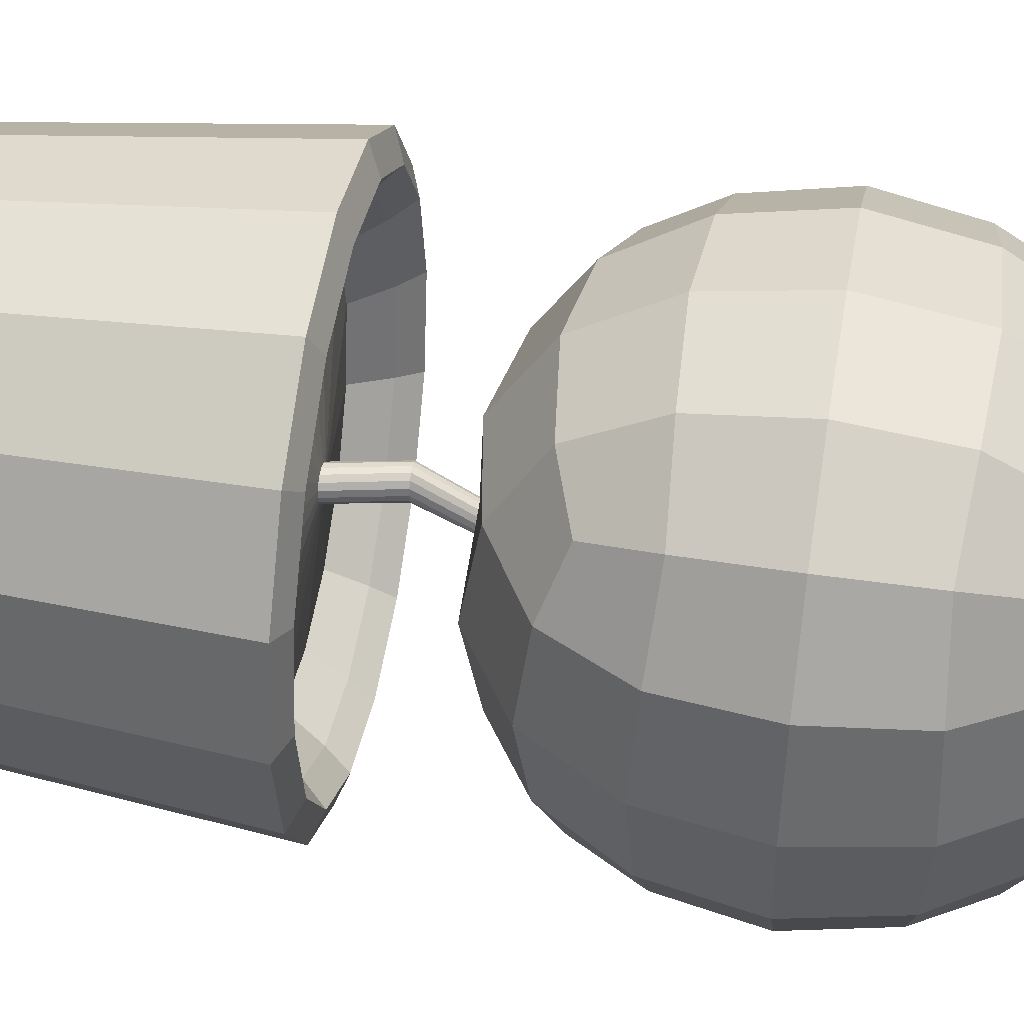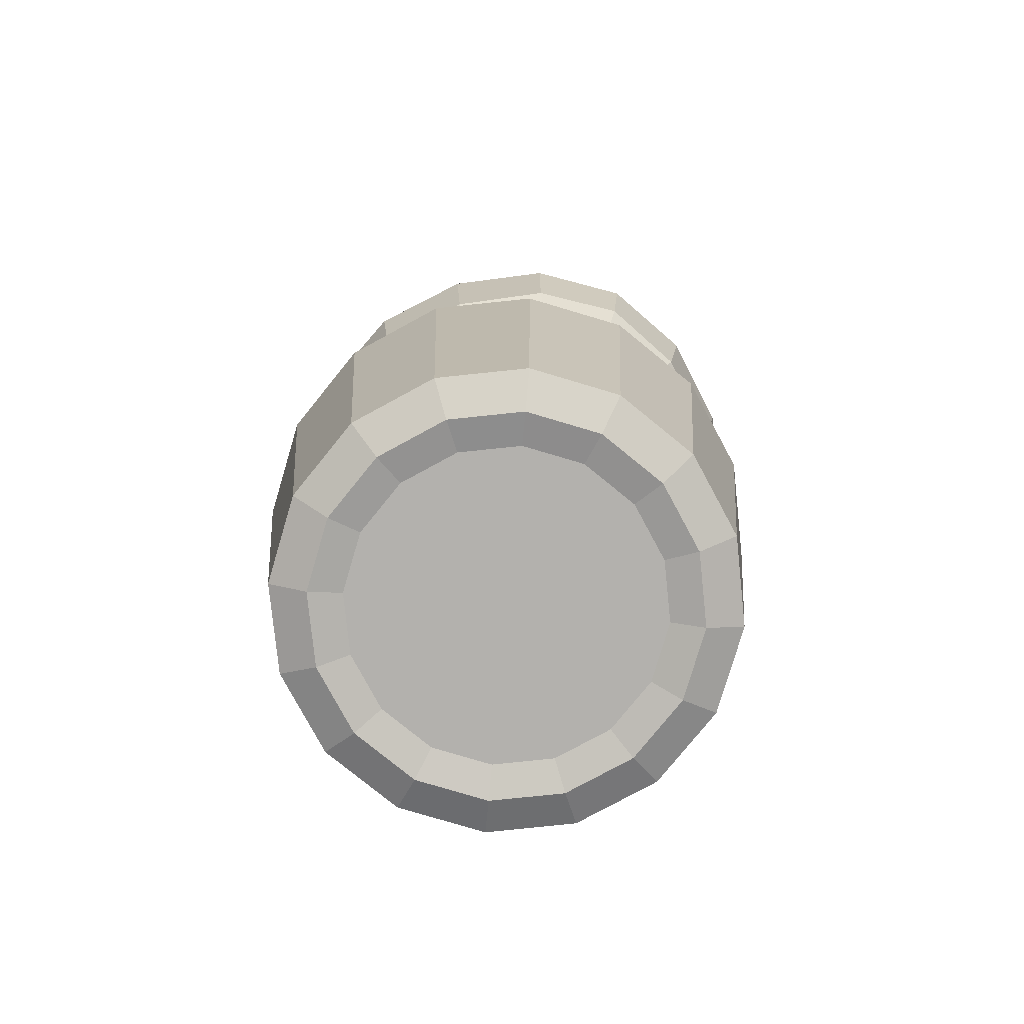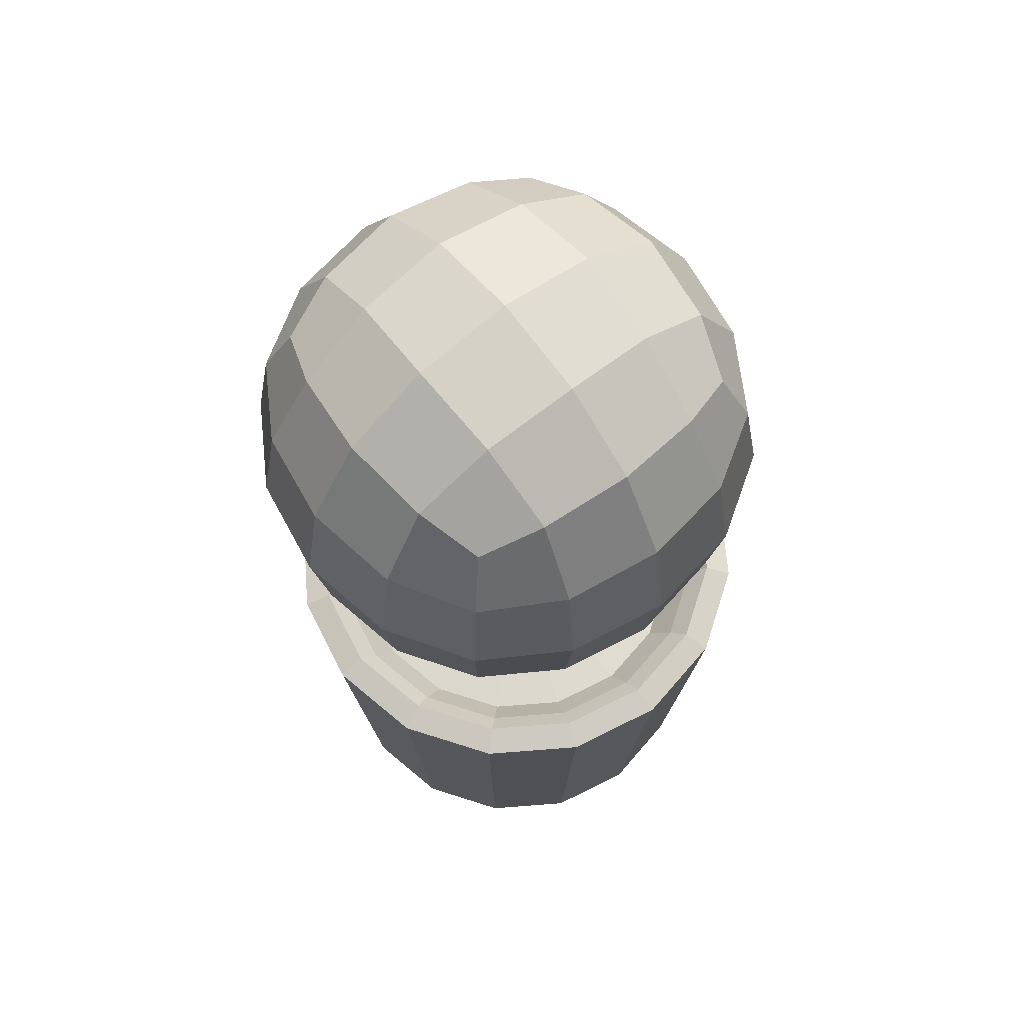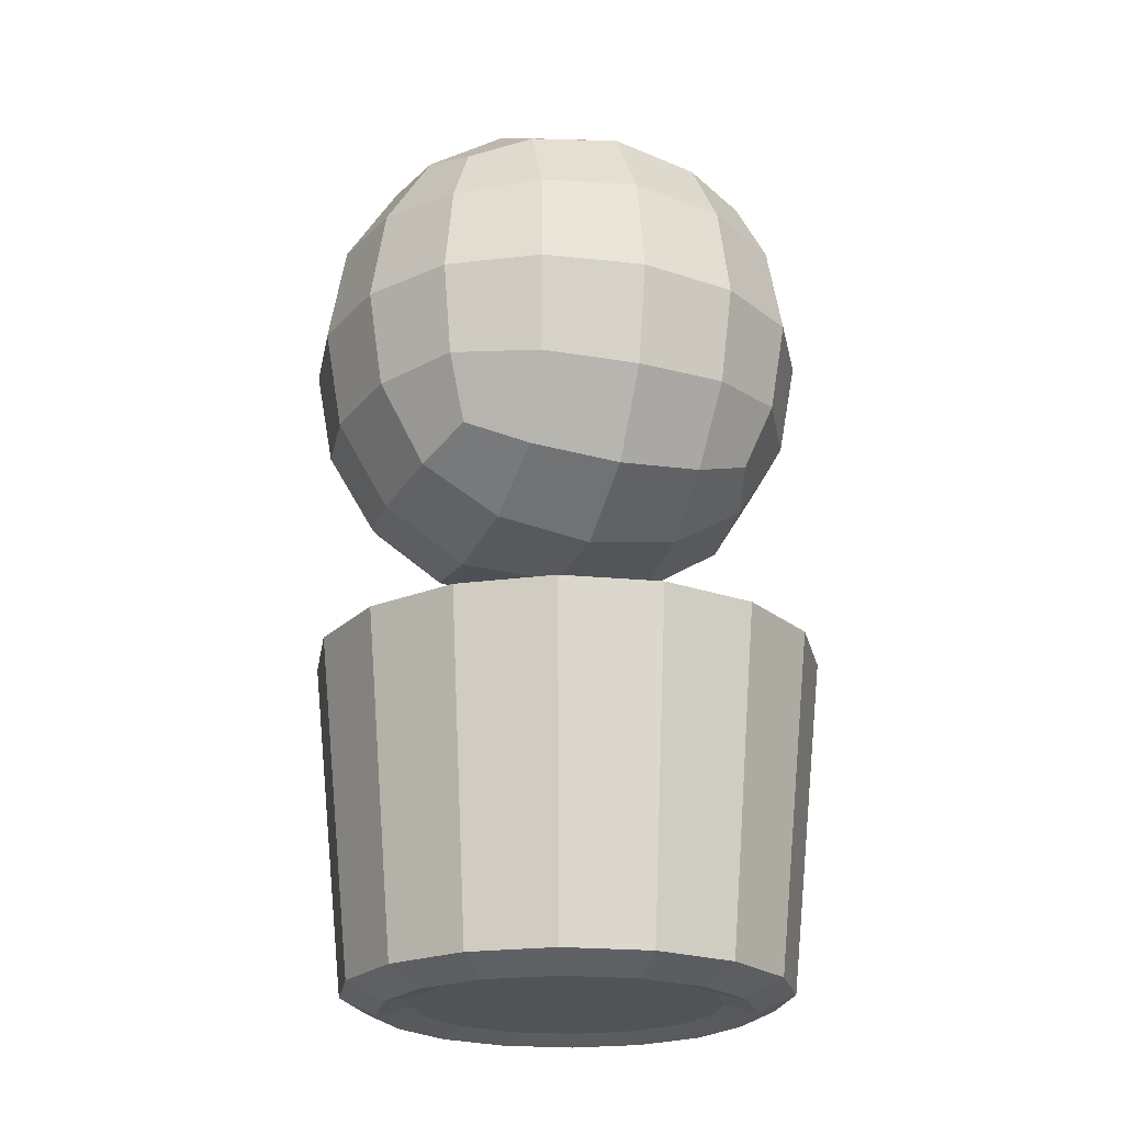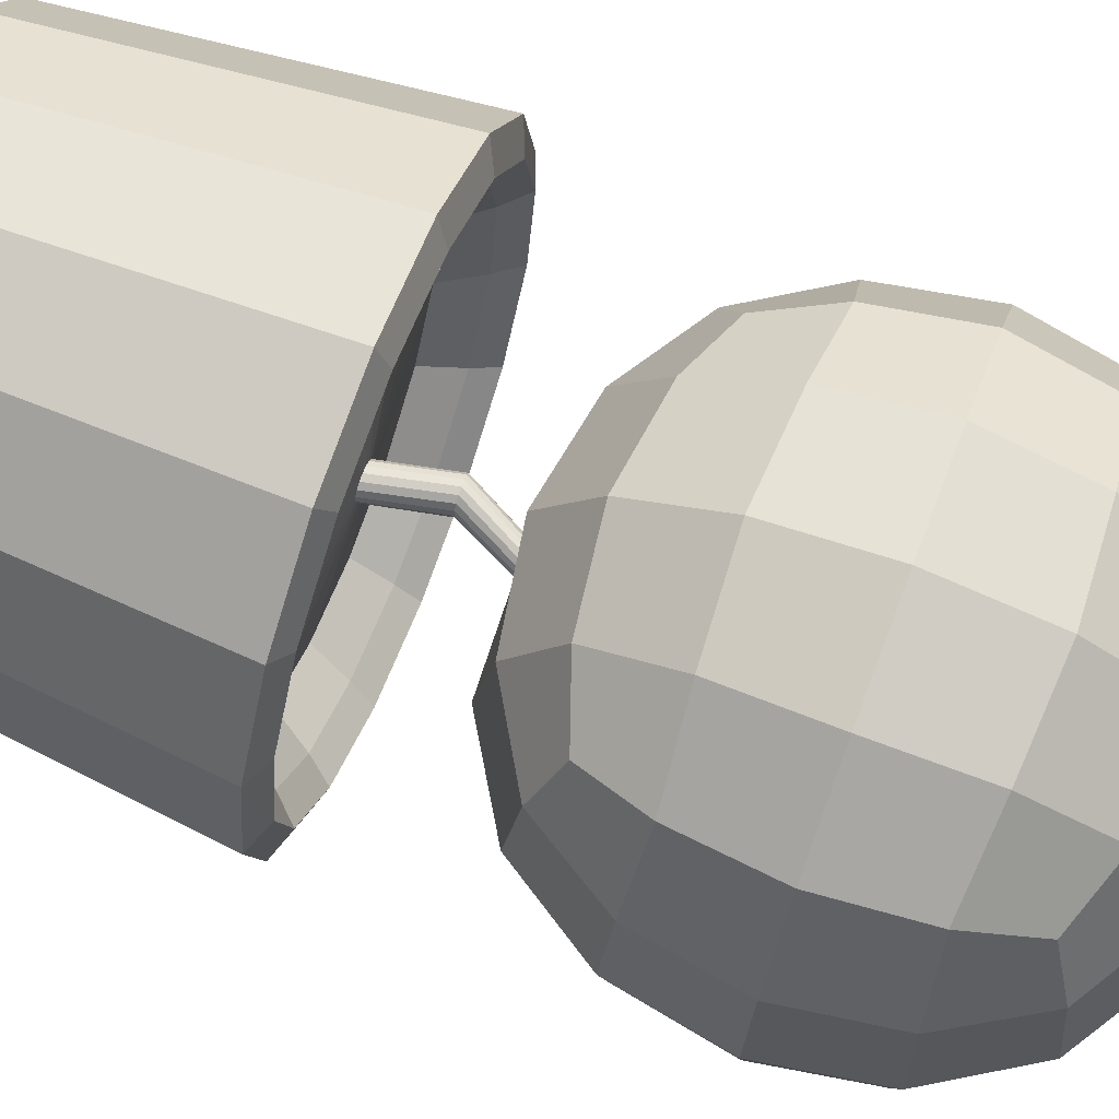
<metadata>
{"format":"obj","ext":"obj","renderer":"f3d","projection":"perspective","resolution":1024,"background":"white","views":[{"elev":46.5,"azim":99.9,"up":"+Z"},{"elev":-79.2,"azim":17.2,"up":"+Y"},{"elev":65.2,"azim":141.7,"up":"+Y"},{"elev":-22.2,"azim":159.4,"up":"+Y"},{"elev":72.1,"azim":110.8,"up":"+Z"}]}
</metadata>
<code>
o Plant_Cube
v -0.06635 0.2441 0.06635
v -0.06635 0.3768 0.06635
v -0.06635 0.2441 -0.06635
v -0.06635 0.3768 -0.06635
v 0.06635 0.2441 0.06635
v 0.06635 0.3768 0.06635
v 0.06635 0.2441 -0.06635
v 0.06635 0.3768 -0.06635
v -0.07603 0.2344 -0.03937
v -0.08089 0.2295 -0
v -0.07603 0.2344 0.03937
v -0.07603 0.2711 0.07603
v -0.08089 0.3104 0.08089
v -0.07603 0.3498 0.07603
v -0.07603 0.3865 0.03937
v -0.08089 0.3913 0
v -0.07603 0.3865 -0.03937
v -0.07603 0.3498 -0.07603
v -0.08089 0.3104 -0.08089
v -0.07603 0.2711 -0.07603
v 0.03937 0.2344 -0.07603
v 0 0.2295 -0.08089
v -0.03937 0.2344 -0.07603
v -0.03937 0.3865 -0.07603
v -0 0.3913 -0.08089
v 0.03937 0.3865 -0.07603
v 0.07603 0.3498 -0.07603
v 0.08089 0.3104 -0.08089
v 0.07603 0.2711 -0.07603
v 0.07603 0.2344 0.03937
v 0.08089 0.2295 0
v 0.07603 0.2344 -0.03937
v 0.07603 0.3865 -0.03937
v 0.08089 0.3913 0
v 0.07603 0.3865 0.03937
v 0.07603 0.3498 0.07603
v 0.08089 0.3104 0.08089
v 0.07603 0.2711 0.07603
v -0.03937 0.2344 0.07603
v -0 0.2295 0.08089
v 0.03937 0.2344 0.07603
v 0.03937 0.3865 0.07603
v -0 0.3913 0.08089
v -0.03937 0.3865 0.07603
v -0.09674 0.2685 0.04196
v -0.1038 0.3104 0.04421
v -0.09674 0.3524 0.04196
v -0.1038 0.2662 -0
v -0.1114 0.3104 0
v -0.1038 0.3546 0
v -0.09674 0.2685 -0.04196
v -0.1038 0.3104 -0.04421
v -0.09674 0.3524 -0.04196
v -0.04196 0.2685 -0.09674
v -0.04421 0.3104 -0.1038
v -0.04196 0.3524 -0.09674
v 0 0.2662 -0.1038
v 0 0.3104 -0.1114
v -0 0.3546 -0.1038
v 0.04196 0.2685 -0.09674
v 0.04421 0.3104 -0.1038
v 0.04196 0.3524 -0.09674
v 0.09674 0.2685 -0.04196
v 0.1038 0.3104 -0.04421
v 0.09674 0.3524 -0.04196
v 0.1038 0.2662 0
v 0.1114 0.3104 0
v 0.1038 0.3546 -0
v 0.09674 0.2685 0.04196
v 0.1038 0.3104 0.04421
v 0.09674 0.3524 0.04196
v 0.04196 0.2685 0.09674
v 0.04421 0.3104 0.1038
v 0.04196 0.3524 0.09674
v -0 0.2662 0.1038
v -0 0.3104 0.1114
v 0 0.3546 0.1038
v -0.04196 0.2685 0.09674
v -0.04421 0.3104 0.1038
v -0.04196 0.3524 0.09674
v -0.04196 0.2137 -0.04196
v -0 0.2067 -0.04421
v 0.04196 0.2137 -0.04196
v -0.04421 0.2067 0
v 0.04421 0.2067 -0
v -0.04196 0.2137 0.04196
v 0 0.2067 0.04421
v 0.04196 0.2137 0.04196
v 0.04196 0.4072 -0.04196
v 0 0.4142 -0.04421
v -0.04196 0.4072 -0.04196
v 0.04421 0.4142 0
v -0 0.4218 0
v -0.04421 0.4142 -0
v 0.04196 0.4072 0.04196
v -0 0.4142 0.04421
v -0.04196 0.4072 0.04196
v -0.005853 0.1635 -0.1129
v 0.03734 0.1635 -0.1043
v 0.07395 0.1635 -0.0798
v 0.09841 0.1635 -0.04319
v 0.107 0.1635 0
v 0.09841 0.1635 0.04319
v 0.07395 0.1635 0.0798
v 0.03734 0.1635 0.1043
v -0.005853 0.1635 0.1129
v -0.04904 0.1635 0.1043
v -0.08565 0.1635 0.0798
v -0.1101 0.1635 0.04319
v -0.1187 0.1635 -0
v -0.1101 0.1635 -0.04319
v -0.08565 0.1635 -0.0798
v -0.04904 0.1635 -0.1043
v -0.005853 0.01129 -0.06662
v -0.005853 0.01519 -0.0974
v 0.03142 0.01519 -0.08998
v 0.01964 0.01129 -0.06155
v 0.06302 0.01519 -0.06887
v 0.04125 0.01129 -0.04711
v 0.08413 0.01519 -0.03727
v 0.0557 0.01129 -0.02549
v 0.09155 0.01519 0
v 0.06077 0.01129 0
v 0.08413 0.01519 0.03727
v 0.0557 0.01129 0.02549
v 0.06302 0.01519 0.06887
v 0.04125 0.01129 0.04711
v 0.03142 0.01519 0.08998
v 0.01964 0.01129 0.06155
v -0.005853 0.01519 0.0974
v -0.005853 0.01129 0.06662
v -0.04313 0.01519 0.08998
v -0.03135 0.01129 0.06155
v -0.07472 0.01519 0.06887
v -0.05296 0.01129 0.04711
v -0.09584 0.01519 0.03727
v -0.0674 0.01129 0.02549
v -0.1033 0.01519 -0
v -0.07247 0.01129 0
v -0.09584 0.01519 -0.03727
v -0.0674 0.01129 -0.02549
v -0.07472 0.01519 -0.06887
v -0.05296 0.01129 -0.04711
v -0.04313 0.01519 -0.08998
v -0.03135 0.01129 -0.06155
v -0.005853 0.1543 -0.006636
v -0.005853 0.168 -0.101
v -0.003314 0.1543 -0.006131
v 0.0328 0.168 -0.09331
v -0.001161 0.1543 -0.004693
v 0.06556 0.168 -0.07142
v 0.000278 0.1543 -0.00254
v 0.08746 0.168 -0.03865
v 0.000783 0.1543 0
v 0.09514 0.168 0
v 0.000278 0.1543 0.00254
v 0.08746 0.168 0.03865
v -0.001161 0.1543 0.004692
v 0.06556 0.168 0.07142
v -0.003314 0.1543 0.006131
v 0.0328 0.168 0.09331
v -0.005853 0.1543 0.006636
v -0.005853 0.168 0.101
v -0.008393 0.1543 0.006131
v -0.0445 0.168 0.09331
v -0.01055 0.1543 0.004693
v -0.07727 0.168 0.07142
v -0.01198 0.1543 0.00254
v -0.09916 0.168 0.03865
v -0.01249 0.1543 0
v -0.1069 0.168 0
v -0.01198 0.1543 -0.00254
v -0.09916 0.168 -0.03865
v -0.01055 0.1543 -0.004693
v -0.07727 0.168 -0.07142
v -0.008393 0.1543 -0.006131
v -0.0445 0.168 -0.09331
v 0.02514 0.00755 -0.07483
v -0.005853 0.00755 -0.081
v 0.05142 0.00755 -0.05727
v 0.06898 0.00755 -0.031
v 0.07515 0.00755 0
v 0.06898 0.00755 0.031
v 0.05142 0.00755 0.05727
v 0.02514 0.00755 0.07483
v -0.005853 0.00755 0.081
v -0.03685 0.00755 0.07483
v -0.06313 0.00755 0.05727
v -0.08069 0.00755 0.031
v -0.08685 0.00755 0
v -0.08069 0.00755 -0.031
v -0.06313 0.00755 -0.05727
v -0.03685 0.00755 -0.07483
v -0.005853 0.1593 -0.0923
v 0.02947 0.1593 -0.08528
v 0.05941 0.1593 -0.06527
v 0.07942 0.1593 -0.03532
v 0.08645 0.1593 0
v 0.07942 0.1593 0.03532
v 0.05941 0.1593 0.06527
v 0.02947 0.1593 0.08528
v -0.005853 0.1593 0.0923
v -0.04118 0.1593 0.08528
v -0.07112 0.1593 0.06527
v -0.09113 0.1593 0.03532
v -0.09816 0.1593 0
v -0.09113 0.1593 -0.03532
v -0.07112 0.1593 -0.06527
v -0.04118 0.1593 -0.08528
v -0.005853 0.145 -0.08113
v 0.02519 0.145 -0.07495
v 0.05151 0.145 -0.05737
v 0.0691 0.145 -0.03105
v 0.07527 0.145 0
v 0.0691 0.145 0.03105
v 0.05151 0.145 0.05737
v 0.02519 0.145 0.07495
v -0.005853 0.145 0.08113
v -0.0369 0.145 0.07495
v -0.06322 0.145 0.05737
v -0.08081 0.145 0.03105
v -0.08698 0.145 0
v -0.08081 0.145 -0.03105
v -0.06322 0.145 -0.05737
v -0.0369 0.145 -0.07495
v -0.01162 0.1817 -0.007396
v -0.009112 0.1818 -0.006768
v -0.007037 0.1819 -0.005226
v -0.00571 0.182 -0.003006
v -0.005331 0.182 -0.000445
v -0.00596 0.182 0.002067
v -0.0075 0.182 0.004147
v -0.009716 0.1819 0.005479
v -0.01227 0.1818 0.00586
v -0.01478 0.1817 0.005232
v -0.01685 0.1816 0.003691
v -0.01818 0.1815 0.00147
v -0.01856 0.1815 -0.00109
v -0.01793 0.1815 -0.003602
v -0.01639 0.1816 -0.005683
v -0.01417 0.1816 -0.007015
v 0 0.2052 -0.006127
v 0.006127 0.2052 0
v 0 0.2052 0.006127
v -0.006127 0.2052 0
v 0.002224 0.2053 -0.005468
v 0.004095 0.2053 -0.004095
v -0.002224 0.2053 -0.005468
v 0.005468 0.2053 0.002224
v 0.004095 0.2053 0.004095
v 0.005468 0.2053 -0.002224
v -0.002224 0.2053 0.005468
v -0.004095 0.2053 0.004095
v 0.002224 0.2053 0.005468
v -0.005468 0.2053 -0.002224
v -0.004095 0.2053 -0.004095
v -0.005468 0.2053 0.002224
f 146 148 211 210
f 148 150 212 211
f 150 152 213 212
f 152 154 214 213
f 154 156 215 214
f 156 158 216 215
f 158 160 217 216
f 160 162 218 217
f 162 164 219 218
f 164 166 220 219
f 166 168 221 220
f 168 170 222 221
f 170 172 223 222
f 172 174 224 223
f 174 176 225 224
f 176 146 210 225
f 172 170 238 239
f 158 156 231 232
f 174 172 239 240
f 160 158 232 233
f 176 174 240 241
f 162 160 233 234
f 148 146 226 227
f 146 176 241 226
f 164 162 234 235
f 150 148 227 228
f 166 164 235 236
f 152 150 228 229
f 168 166 236 237
f 154 152 229 230
f 170 168 237 238
f 156 154 230 231
f 228 247 251 229
f 226 242 246 227
f 241 248 242 226
f 240 256 248 241
f 235 252 253 236
f 237 257 245 238
f 239 255 256 240
f 238 245 255 239
f 232 250 254 233
f 234 244 252 235
f 233 254 244 234
f 236 253 257 237
f 227 246 247 228
f 231 249 250 232
f 230 243 249 231
f 229 251 243 230
f 115 98 99 116
f 120 101 102 122
f 122 102 103 124
f 124 103 104 126
f 126 104 105 128
f 128 105 106 130
f 130 106 107 132
f 132 107 108 134
f 134 108 109 136
f 136 109 110 138
f 138 110 111 140
f 140 111 112 142
f 142 112 113 144
f 116 99 100 118
f 118 100 101 120
f 144 113 98 115
f 101 100 151 153
f 102 101 153 155
f 103 102 155 157
f 104 103 157 159
f 105 104 159 161
f 106 105 161 163
f 107 106 163 165
f 108 107 165 167
f 109 108 167 169
f 110 109 169 171
f 111 110 171 173
f 112 111 173 175
f 113 112 175 177
f 99 98 147 149
f 100 99 149 151
f 115 116 178 179
f 116 118 180 178
f 118 120 181 180
f 120 122 182 181
f 122 124 183 182
f 124 126 184 183
f 126 128 185 184
f 128 130 186 185
f 130 132 187 186
f 132 134 188 187
f 134 136 189 188
f 136 138 190 189
f 138 140 191 190
f 140 142 192 191
f 142 144 193 192
f 144 115 179 193
f 114 117 119 121 123 125 127 129 131 133 135 137 139 141 143 145
f 194 195 149 147
f 195 196 151 149
f 196 197 153 151
f 197 198 155 153
f 198 199 157 155
f 199 200 159 157
f 200 201 161 159
f 201 202 163 161
f 202 203 165 163
f 203 204 167 165
f 204 205 169 167
f 205 206 171 169
f 206 207 173 171
f 207 208 175 173
f 208 209 177 175
f 209 194 147 177
f 98 113 177 147
f 117 114 179 178
f 119 117 178 180
f 121 119 180 181
f 123 121 181 182
f 125 123 182 183
f 127 125 183 184
f 129 127 184 185
f 131 129 185 186
f 133 131 186 187
f 135 133 187 188
f 137 135 188 189
f 139 137 189 190
f 141 139 190 191
f 143 141 191 192
f 145 143 192 193
f 114 145 193 179
f 210 211 195 194
f 211 212 196 195
f 212 213 197 196
f 213 214 198 197
f 214 215 199 198
f 215 216 200 199
f 216 217 201 200
f 217 218 202 201
f 218 219 203 202
f 219 220 204 203
f 220 221 205 204
f 221 222 206 205
f 222 223 207 206
f 223 224 208 207
f 224 225 209 208
f 225 210 194 209
f 45 46 49 48
f 46 47 50 49
f 48 49 52 51
f 49 50 53 52
f 1 12 45 11
f 12 13 46 45
f 13 14 47 46
f 14 2 15 47
f 47 15 16 50
f 50 16 17 53
f 53 17 4 18
f 52 53 18 19
f 51 52 19 20
f 9 51 20 3
f 10 48 51 9
f 11 45 48 10
f 54 55 58 57
f 55 56 59 58
f 57 58 61 60
f 58 59 62 61
f 3 20 54 23
f 20 19 55 54
f 19 18 56 55
f 18 4 24 56
f 56 24 25 59
f 59 25 26 62
f 62 26 8 27
f 61 62 27 28
f 60 61 28 29
f 21 60 29 7
f 22 57 60 21
f 23 54 57 22
f 63 64 67 66
f 64 65 68 67
f 66 67 70 69
f 67 68 71 70
f 7 29 63 32
f 29 28 64 63
f 28 27 65 64
f 27 8 33 65
f 65 33 34 68
f 68 34 35 71
f 71 35 6 36
f 70 71 36 37
f 69 70 37 38
f 30 69 38 5
f 31 66 69 30
f 32 63 66 31
f 72 73 76 75
f 73 74 77 76
f 75 76 79 78
f 76 77 80 79
f 5 38 72 41
f 38 37 73 72
f 37 36 74 73
f 36 6 42 74
f 74 42 43 77
f 77 43 44 80
f 80 44 2 14
f 79 80 14 13
f 78 79 13 12
f 39 78 12 1
f 40 75 78 39
f 41 72 75 40
f 81 82 242 248 256 255 245 84
f 82 83 85 243 251 247 246 242
f 3 23 81 9
f 23 22 82 81
f 22 21 83 82
f 21 7 32 83
f 83 32 31 85
f 85 31 30 88
f 88 30 5 41
f 87 88 41 40
f 86 87 40 39
f 11 86 39 1
f 10 84 86 11
f 9 81 84 10
f 89 90 93 92
f 90 91 94 93
f 92 93 96 95
f 93 94 97 96
f 8 26 89 33
f 26 25 90 89
f 25 24 91 90
f 24 4 17 91
f 91 17 16 94
f 94 16 15 97
f 97 15 2 44
f 96 97 44 43
f 95 96 43 42
f 35 95 42 6
f 34 92 95 35
f 33 89 92 34
f 244 254 250 249 243 85 88 87
f 84 245 257 253 252 244 87 86

</code>
